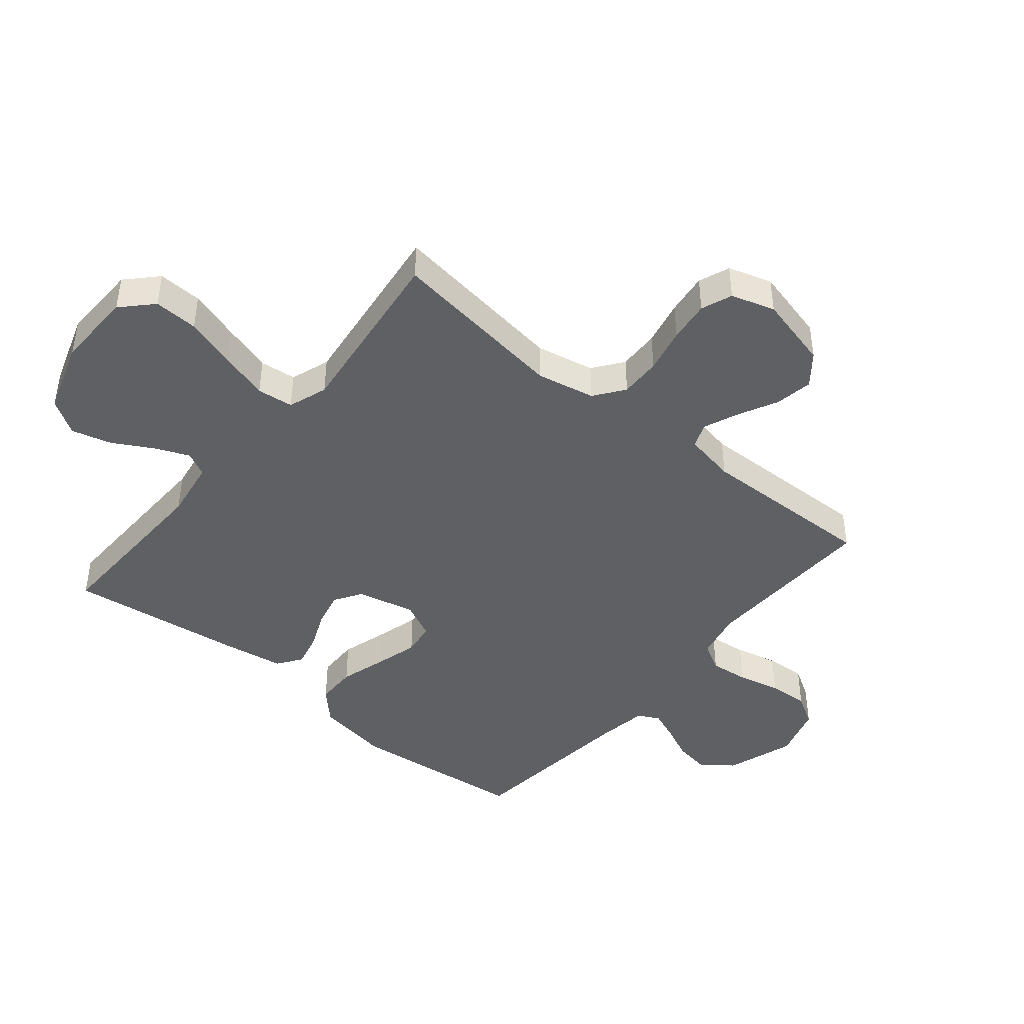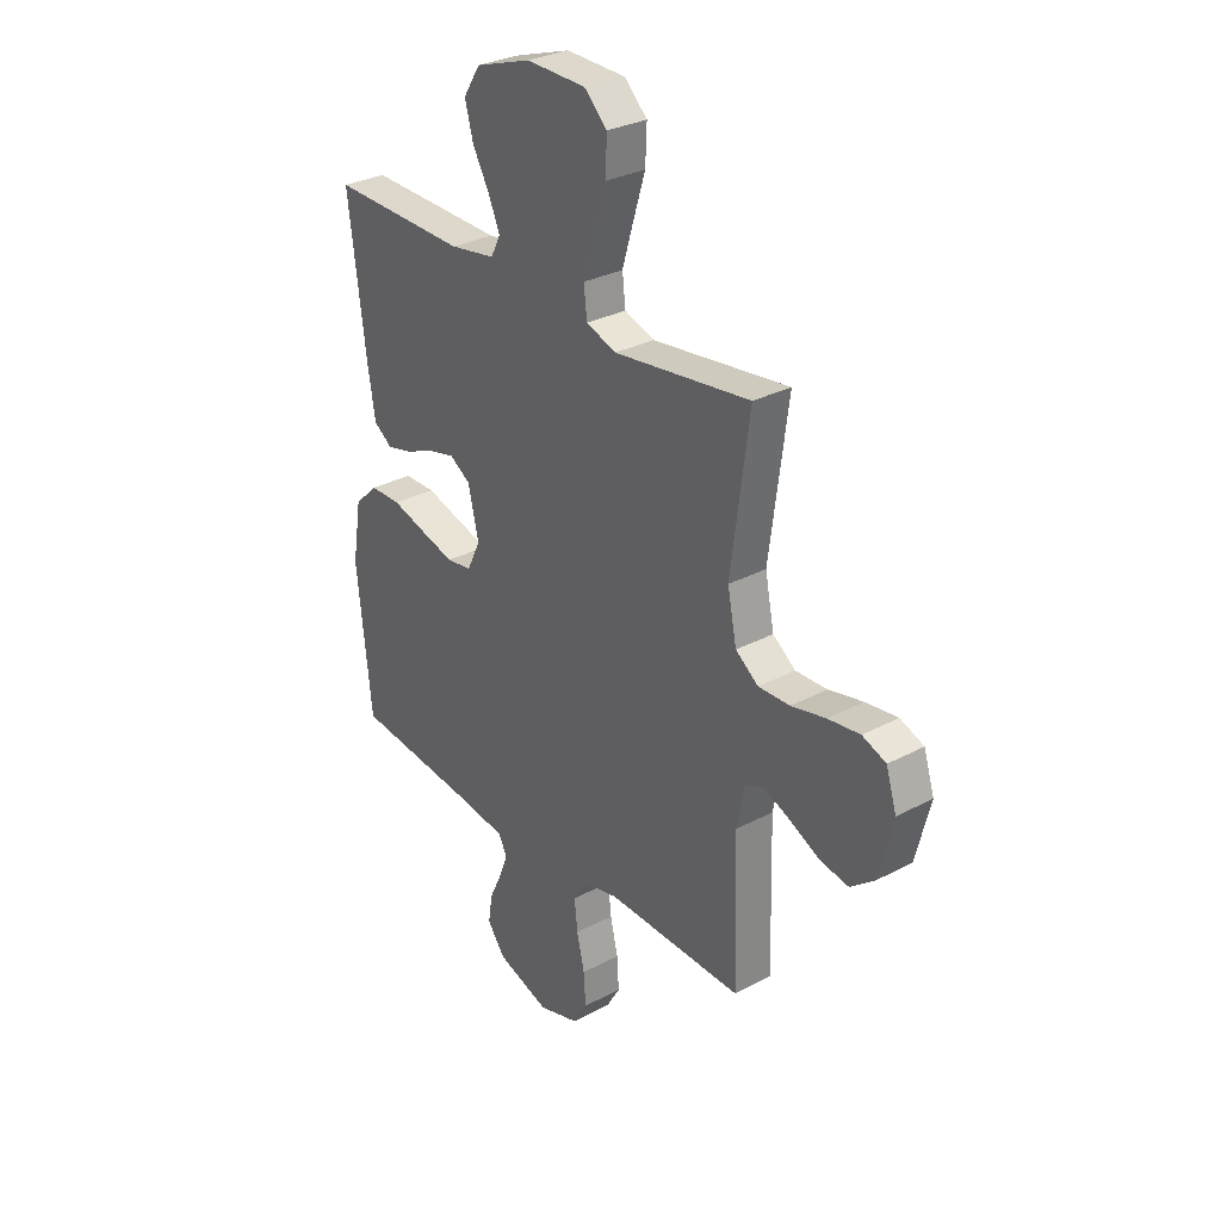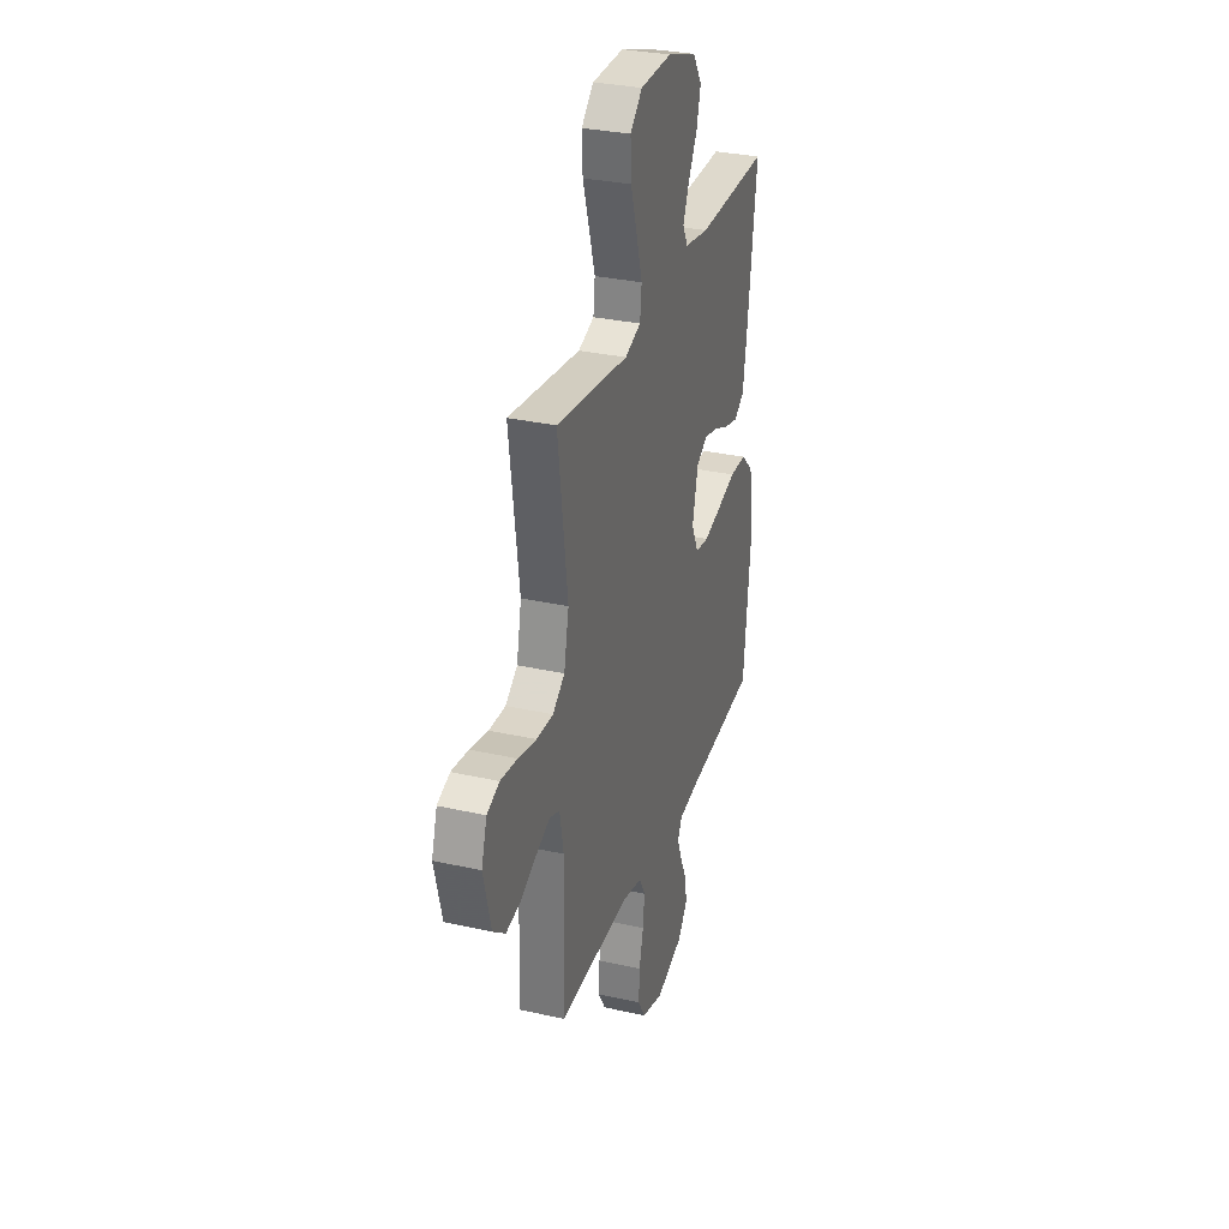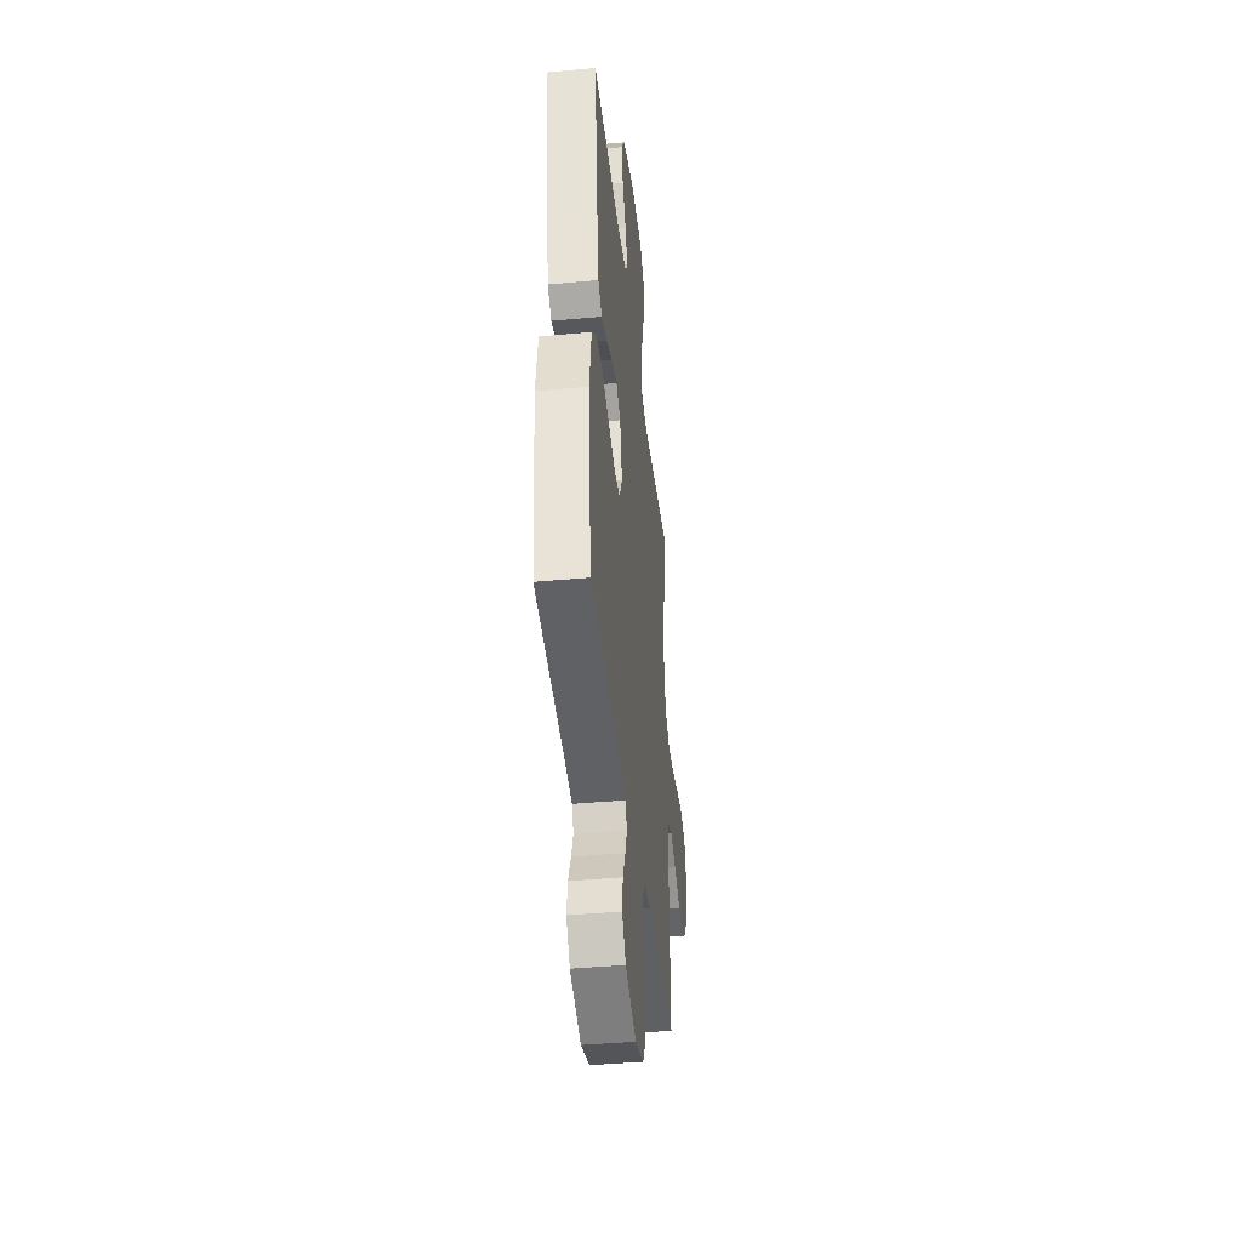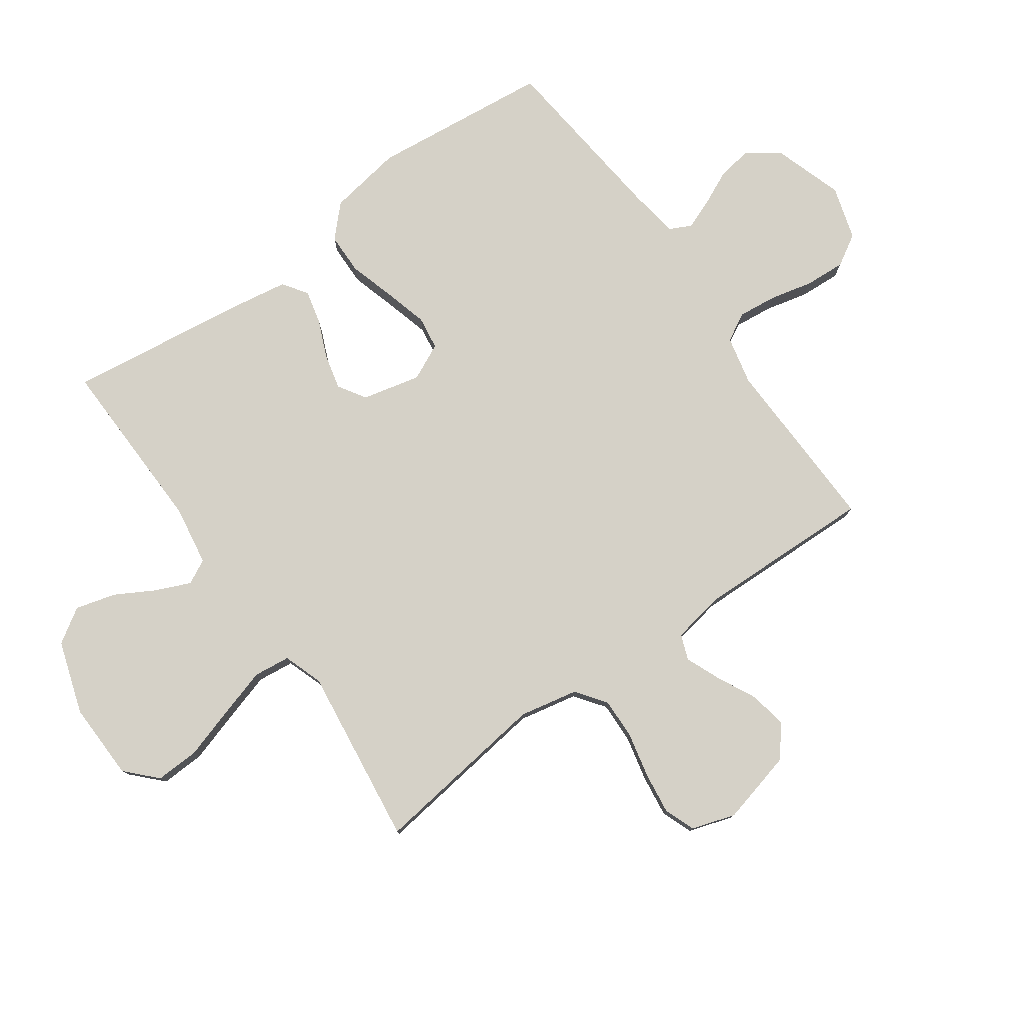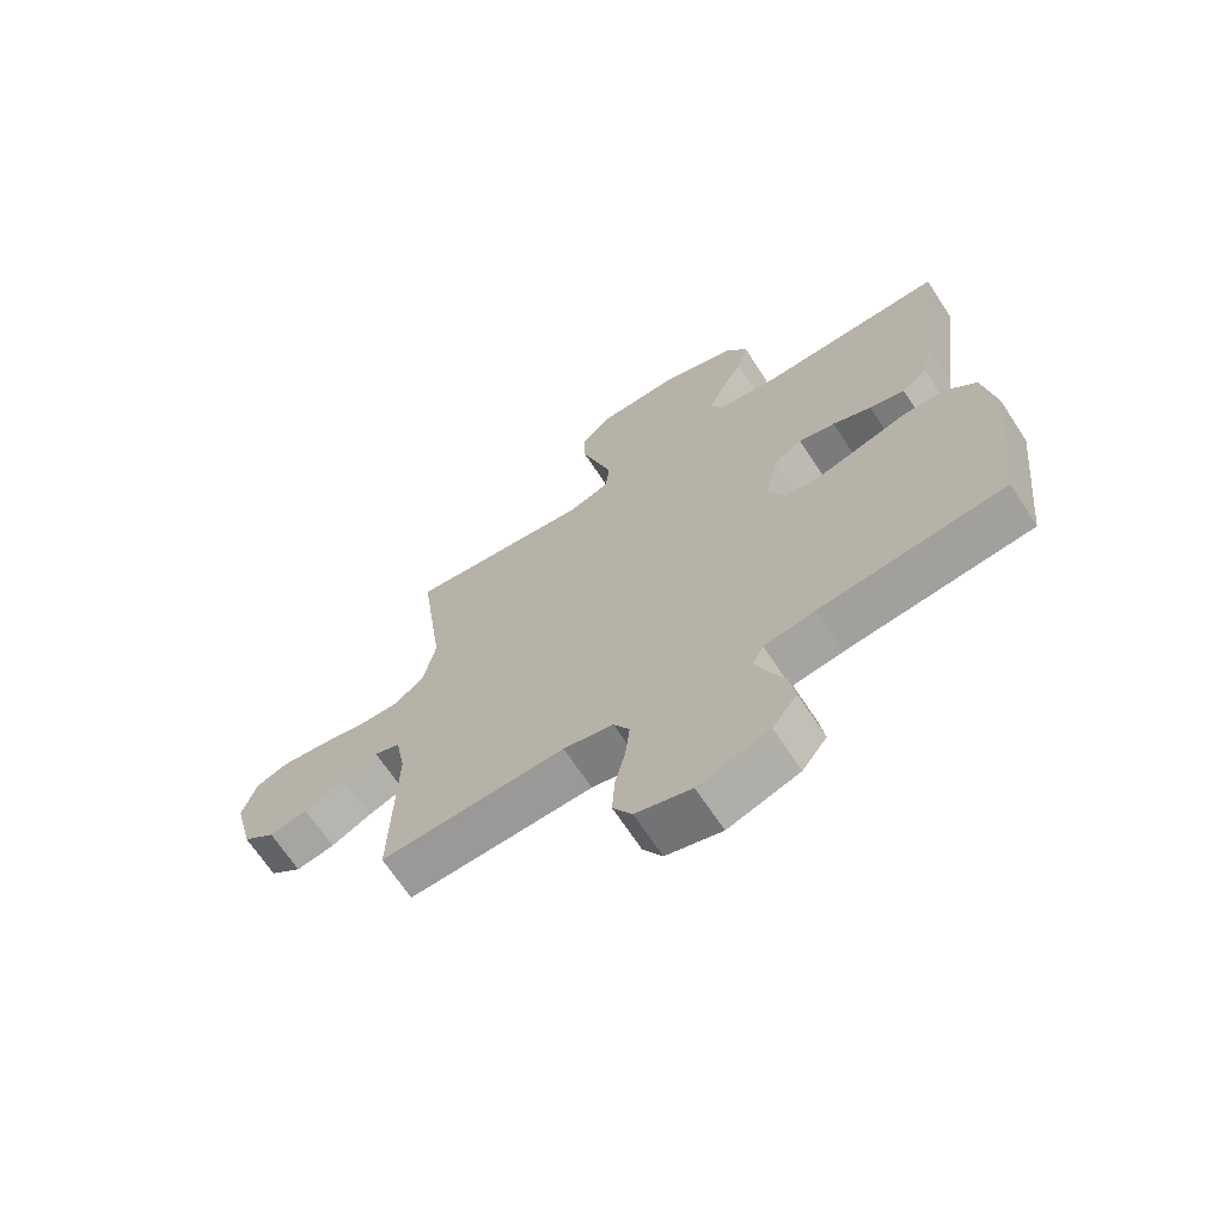
<metadata>
{"format":"obj","ext":"obj","renderer":"f3d","projection":"perspective","resolution":1024,"background":"white","views":[{"elev":-43.7,"azim":50.3,"up":"+Y"},{"elev":30.1,"azim":52.3,"up":"+Z"},{"elev":31.0,"azim":107.9,"up":"+Z"},{"elev":-41.5,"azim":-83.6,"up":"+Z"},{"elev":78.7,"azim":54.6,"up":"+Y"},{"elev":-67.9,"azim":-146.7,"up":"+Z"}]}
</metadata>
<code>
v -0.5 0.07 -0.5
v -0.532 0.07 -0.2
v -0.512 0.07 -0.076
v -0.461 0.07 -0.027
v -0.392 0.07 -0.026
v -0.314 0.07 -0.049
v -0.241 0.07 -0.069
v -0.185 0.07 -0.061
v -0.156 0.07 0
v -0.179 0.07 0.098
v -0.225 0.07 0.127
v -0.284 0.07 0.113
v -0.347 0.07 0.086
v -0.404 0.07 0.072
v -0.445 0.07 0.101
v -0.461 0.07 0.2
v -0.5 0.07 0.5
v -0.2 0.07 0.493
v -0.1 0.07 0.509
v -0.079 0.07 0.55
v -0.104 0.07 0.608
v -0.141 0.07 0.674
v -0.159 0.07 0.741
v -0.122 0.07 0.799
v 0 0.07 0.839
v 0.131 0.07 0.836
v 0.181 0.07 0.788
v 0.178 0.07 0.714
v 0.151 0.07 0.627
v 0.127 0.07 0.546
v 0.134 0.07 0.485
v 0.2 0.07 0.462
v 0.5 0.07 0.5
v 0.46 0.07 0.2
v 0.48 0.07 0.102
v 0.53 0.07 0.065
v 0.599 0.07 0.067
v 0.675 0.07 0.084
v 0.745 0.07 0.093
v 0.797 0.07 0.073
v 0.82 0.07 0
v 0.789 0.07 -0.124
v 0.737 0.07 -0.165
v 0.674 0.07 -0.154
v 0.608 0.07 -0.121
v 0.55 0.07 -0.097
v 0.508 0.07 -0.113
v 0.492 0.07 -0.2
v 0.5 0.07 -0.5
v 0.2 0.07 -0.491
v 0.119 0.07 -0.509
v 0.093 0.07 -0.556
v 0.1 0.07 -0.621
v 0.117 0.07 -0.693
v 0.121 0.07 -0.761
v 0.09 0.07 -0.813
v 0 0.07 -0.84
v -0.115 0.07 -0.802
v -0.155 0.07 -0.749
v -0.146 0.07 -0.69
v -0.119 0.07 -0.632
v -0.099 0.07 -0.581
v -0.117 0.07 -0.545
v -0.2 0.07 -0.532
v -0.5 0 -0.5
v -0.532 0 -0.2
v -0.512 0 -0.076
v -0.461 0 -0.027
v -0.392 0 -0.026
v -0.314 0 -0.049
v -0.241 0 -0.069
v -0.185 0 -0.061
v -0.156 0 0
v -0.179 0 0.098
v -0.225 0 0.127
v -0.284 0 0.113
v -0.347 0 0.086
v -0.404 0 0.072
v -0.445 0 0.101
v -0.461 0 0.2
v -0.5 0 0.5
v -0.2 0 0.493
v -0.1 0 0.509
v -0.079 0 0.55
v -0.104 0 0.608
v -0.141 0 0.674
v -0.159 0 0.741
v -0.122 0 0.799
v 0 0 0.839
v 0.131 0 0.836
v 0.181 0 0.788
v 0.178 0 0.714
v 0.151 0 0.627
v 0.127 0 0.546
v 0.134 0 0.485
v 0.2 0 0.462
v 0.5 0 0.5
v 0.46 0 0.2
v 0.48 0 0.102
v 0.53 0 0.065
v 0.599 0 0.067
v 0.675 0 0.084
v 0.745 0 0.093
v 0.797 0 0.073
v 0.82 0 0
v 0.789 0 -0.124
v 0.737 0 -0.165
v 0.674 0 -0.154
v 0.608 0 -0.121
v 0.55 0 -0.097
v 0.508 0 -0.113
v 0.492 0 -0.2
v 0.5 0 -0.5
v 0.2 0 -0.491
v 0.119 0 -0.509
v 0.093 0 -0.556
v 0.1 0 -0.621
v 0.117 0 -0.693
v 0.121 0 -0.761
v 0.09 0 -0.813
v 0 0 -0.84
v -0.115 0 -0.802
v -0.155 0 -0.749
v -0.146 0 -0.69
v -0.119 0 -0.632
v -0.099 0 -0.581
v -0.117 0 -0.545
v -0.2 0 -0.532
f 58 59 60 61
f 58 61 62
f 57 58 62
f 56 57 62
f 53 54 55 56
f 52 53 56 62
f 51 52 62 63
f 48 49 50
f 47 48 50 51
f 42 43 44 45
f 42 45 46
f 41 42 46
f 40 41 46
f 37 38 39 40
f 37 40 46 47
f 32 33 34
f 31 32 34 35
f 26 27 28 29
f 26 29 30
f 25 26 30
f 24 25 30 31
f 21 22 23 24
f 20 21 24 31
f 15 16 17 18
f 15 18 19
f 12 13 14 15
f 11 12 15 19
f 10 11 19 20
f 3 4 5 6
f 3 6 7
f 64 1 2 3
f 64 3 7
f 63 64 7 8
f 51 63 8 9
f 36 37 47 51
f 35 36 51 9
f 20 31 35
f 9 10 20 35
f 125 124 123 122
f 126 125 122
f 126 122 121
f 126 121 120
f 120 119 118 117
f 126 120 117 116
f 127 126 116 115
f 114 113 112
f 115 114 112 111
f 109 108 107 106
f 110 109 106
f 110 106 105
f 110 105 104
f 104 103 102 101
f 111 110 104 101
f 98 97 96
f 99 98 96 95
f 93 92 91 90
f 94 93 90
f 94 90 89
f 95 94 89 88
f 88 87 86 85
f 95 88 85 84
f 82 81 80 79
f 83 82 79
f 79 78 77 76
f 83 79 76 75
f 84 83 75 74
f 70 69 68 67
f 71 70 67
f 67 66 65 128
f 71 67 128
f 72 71 128 127
f 73 72 127 115
f 115 111 101 100
f 73 115 100 99
f 99 95 84
f 99 84 74 73
f 1 65 66 2
f 2 66 67 3
f 3 67 68 4
f 4 68 69 5
f 5 69 70 6
f 6 70 71 7
f 7 71 72 8
f 8 72 73 9
f 9 73 74 10
f 10 74 75 11
f 11 75 76 12
f 12 76 77 13
f 13 77 78 14
f 14 78 79 15
f 15 79 80 16
f 16 80 81 17
f 17 81 82 18
f 18 82 83 19
f 19 83 84 20
f 20 84 85 21
f 21 85 86 22
f 22 86 87 23
f 23 87 88 24
f 24 88 89 25
f 25 89 90 26
f 26 90 91 27
f 27 91 92 28
f 28 92 93 29
f 29 93 94 30
f 30 94 95 31
f 31 95 96 32
f 32 96 97 33
f 33 97 98 34
f 34 98 99 35
f 35 99 100 36
f 36 100 101 37
f 37 101 102 38
f 38 102 103 39
f 39 103 104 40
f 40 104 105 41
f 41 105 106 42
f 42 106 107 43
f 43 107 108 44
f 44 108 109 45
f 45 109 110 46
f 46 110 111 47
f 47 111 112 48
f 48 112 113 49
f 49 113 114 50
f 50 114 115 51
f 51 115 116 52
f 52 116 117 53
f 53 117 118 54
f 54 118 119 55
f 55 119 120 56
f 56 120 121 57
f 57 121 122 58
f 58 122 123 59
f 59 123 124 60
f 60 124 125 61
f 61 125 126 62
f 62 126 127 63
f 63 127 128 64
f 64 128 65 1

</code>
